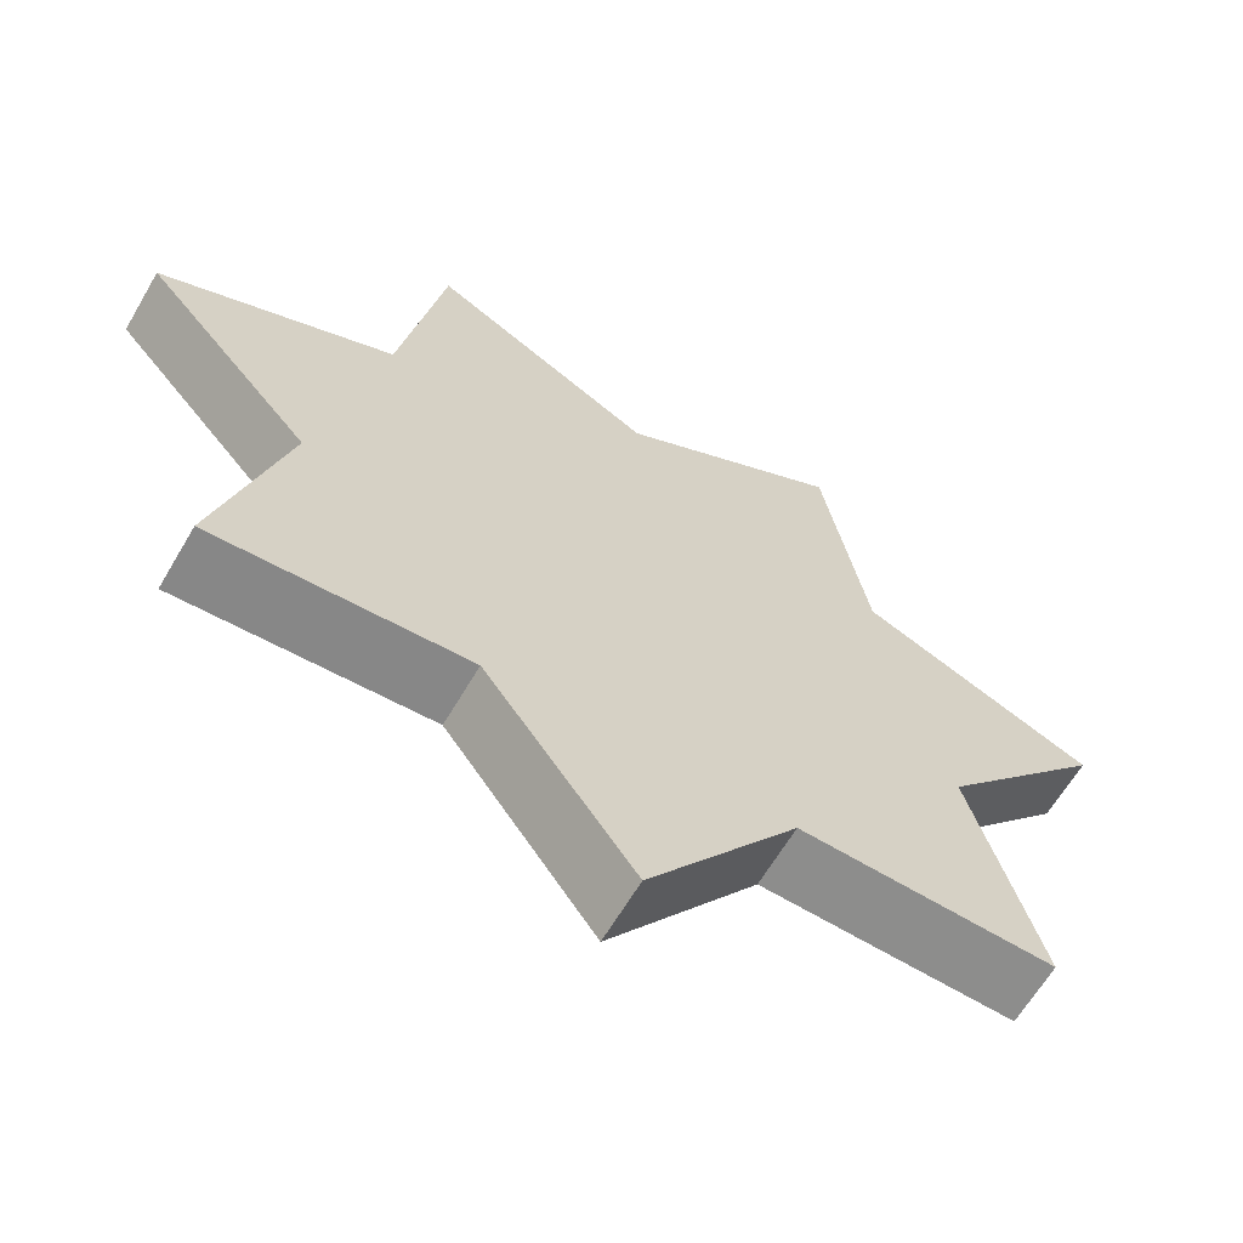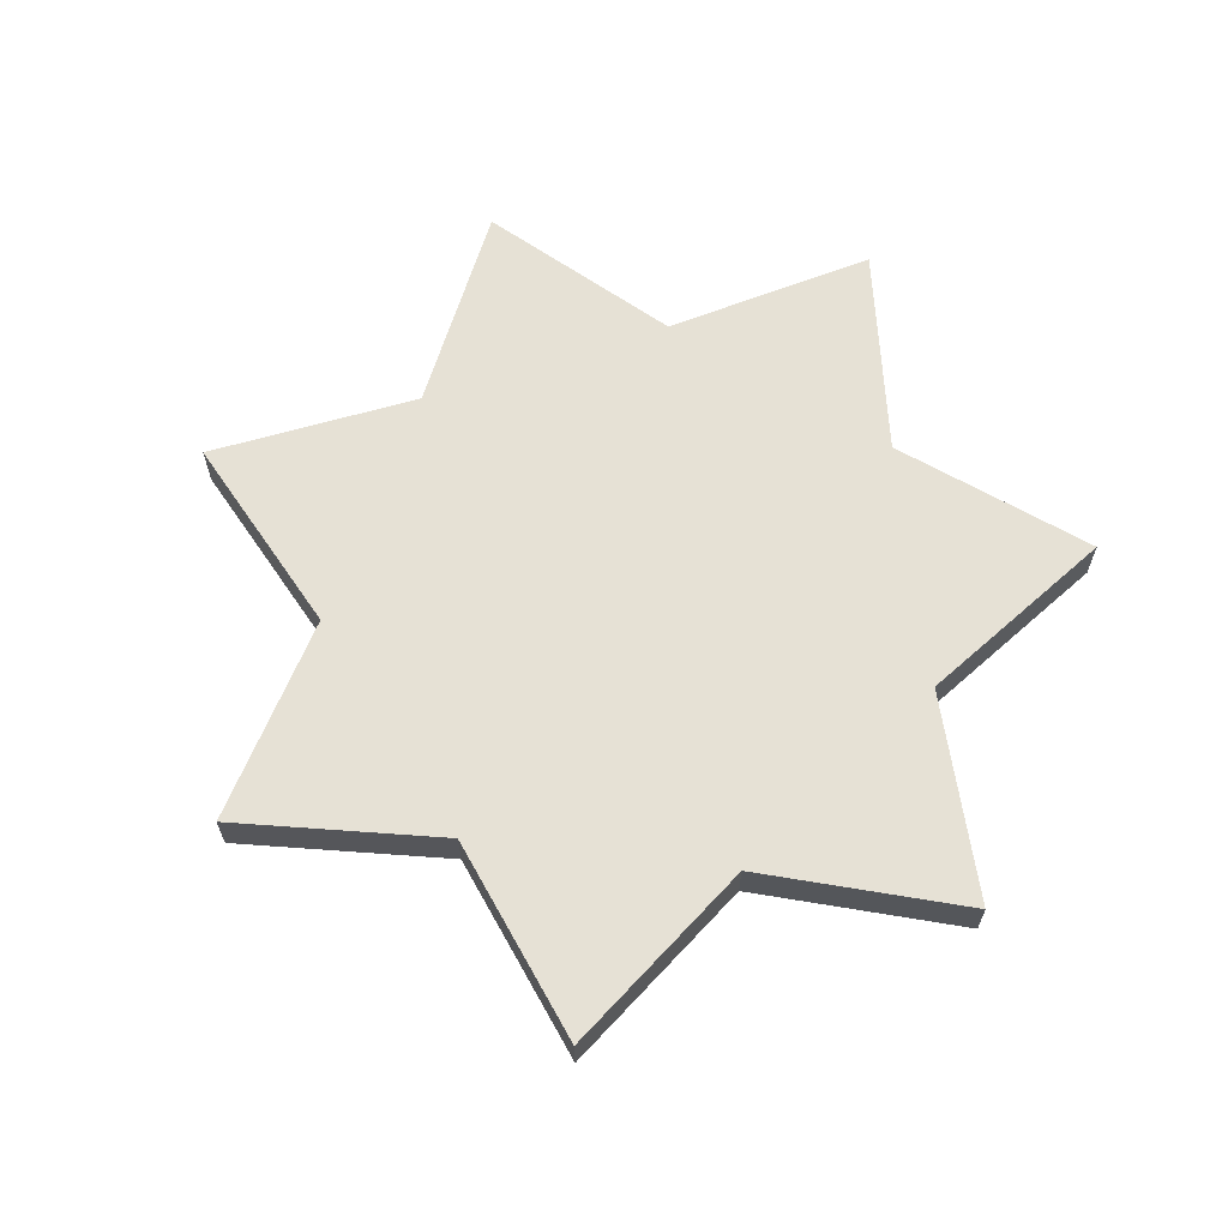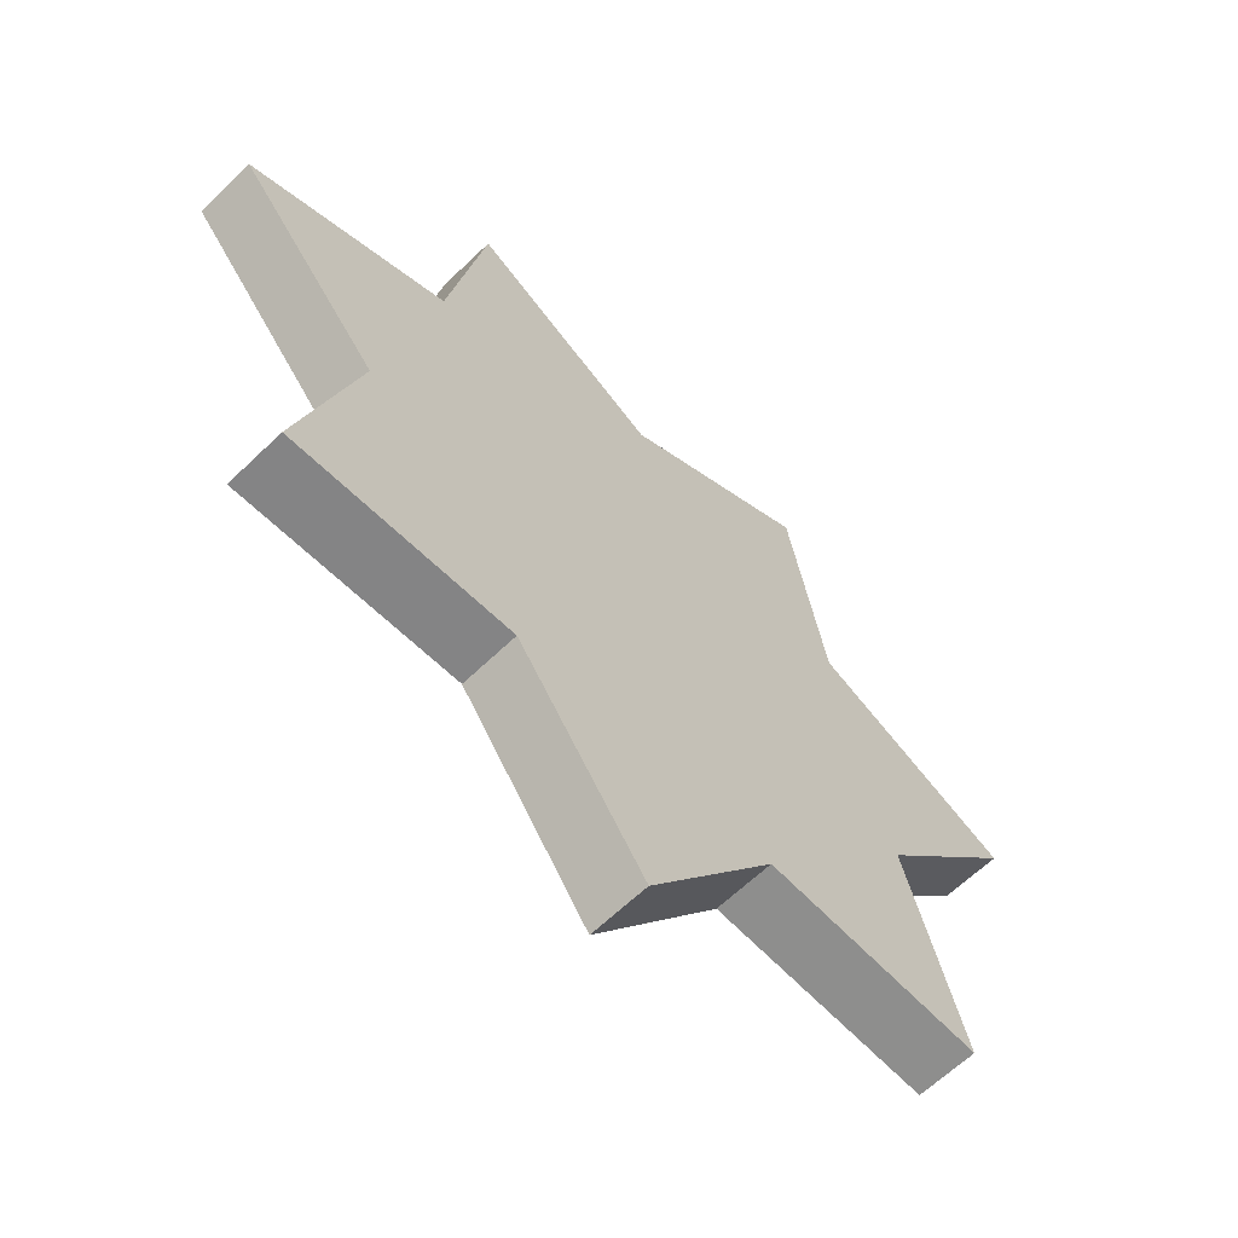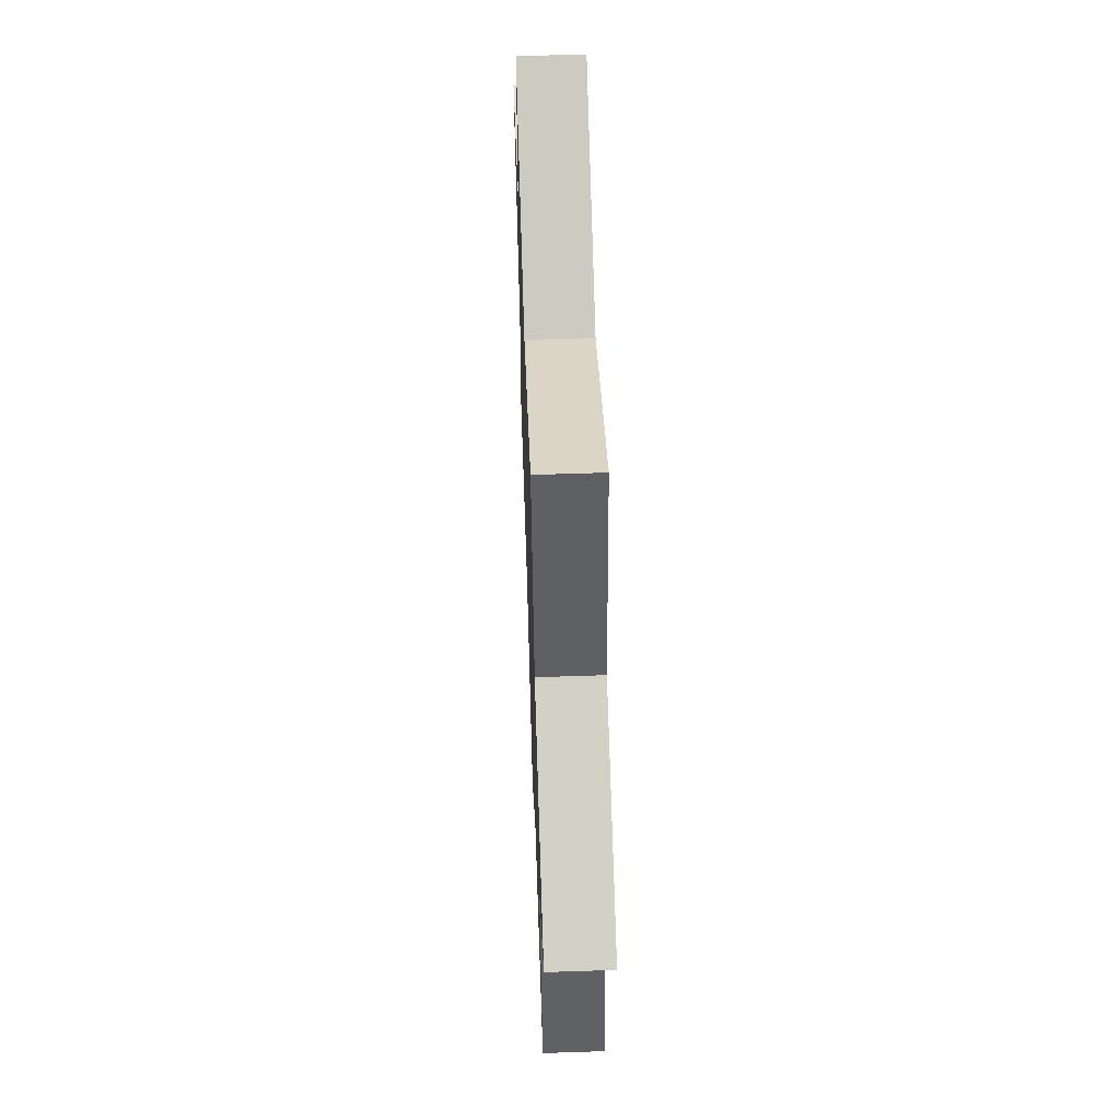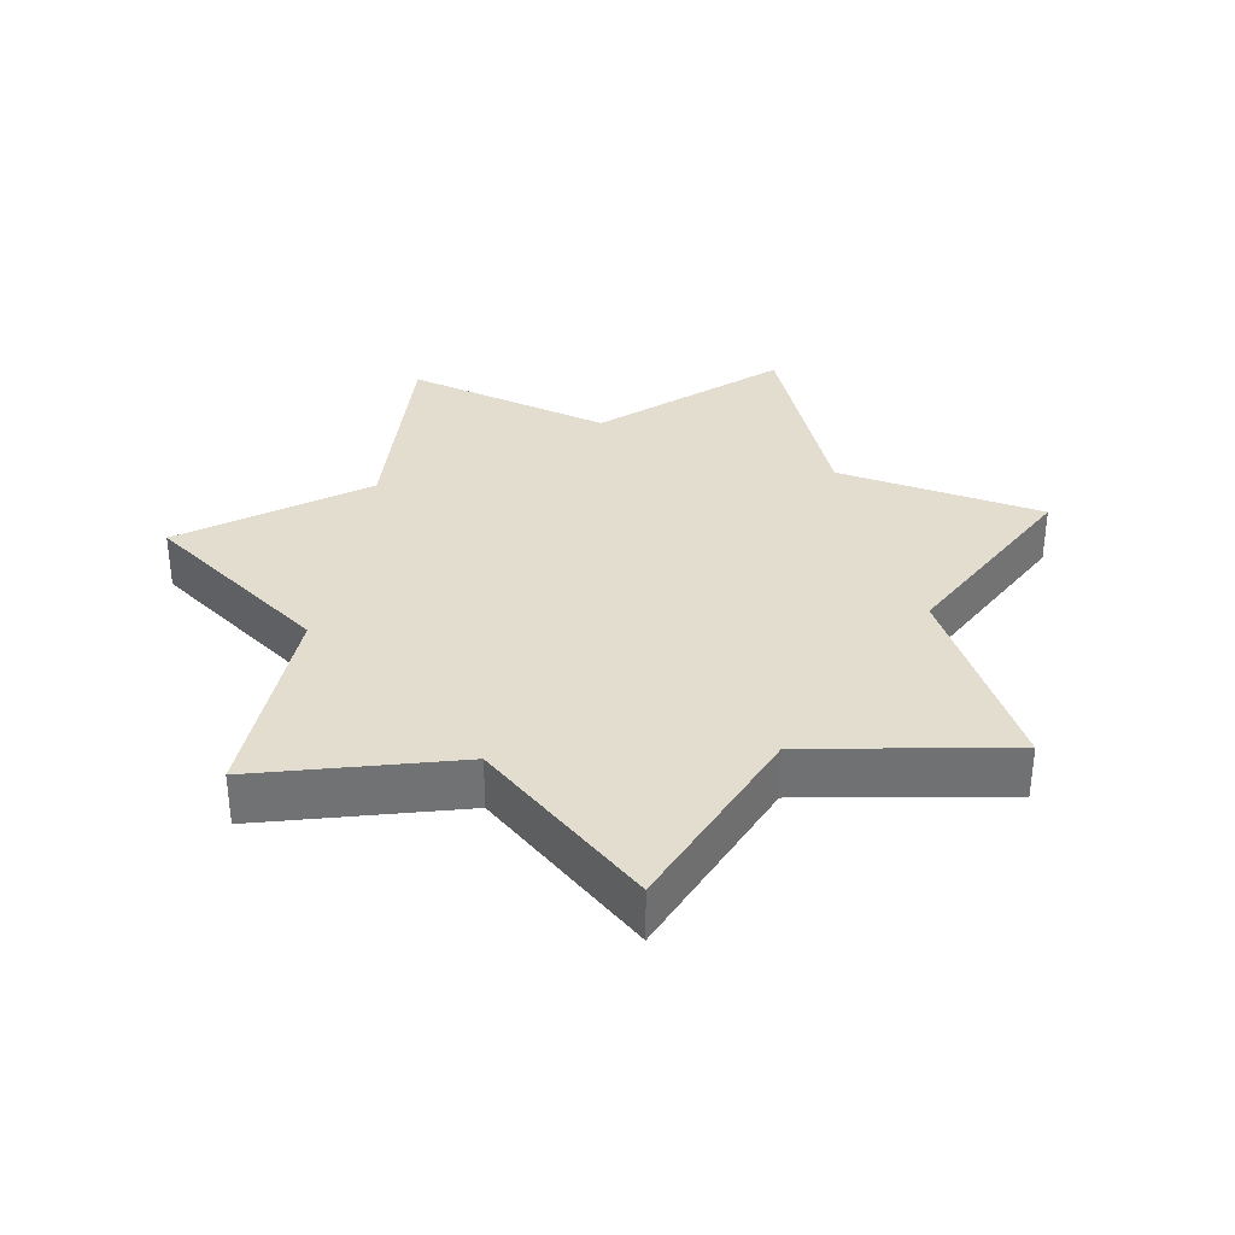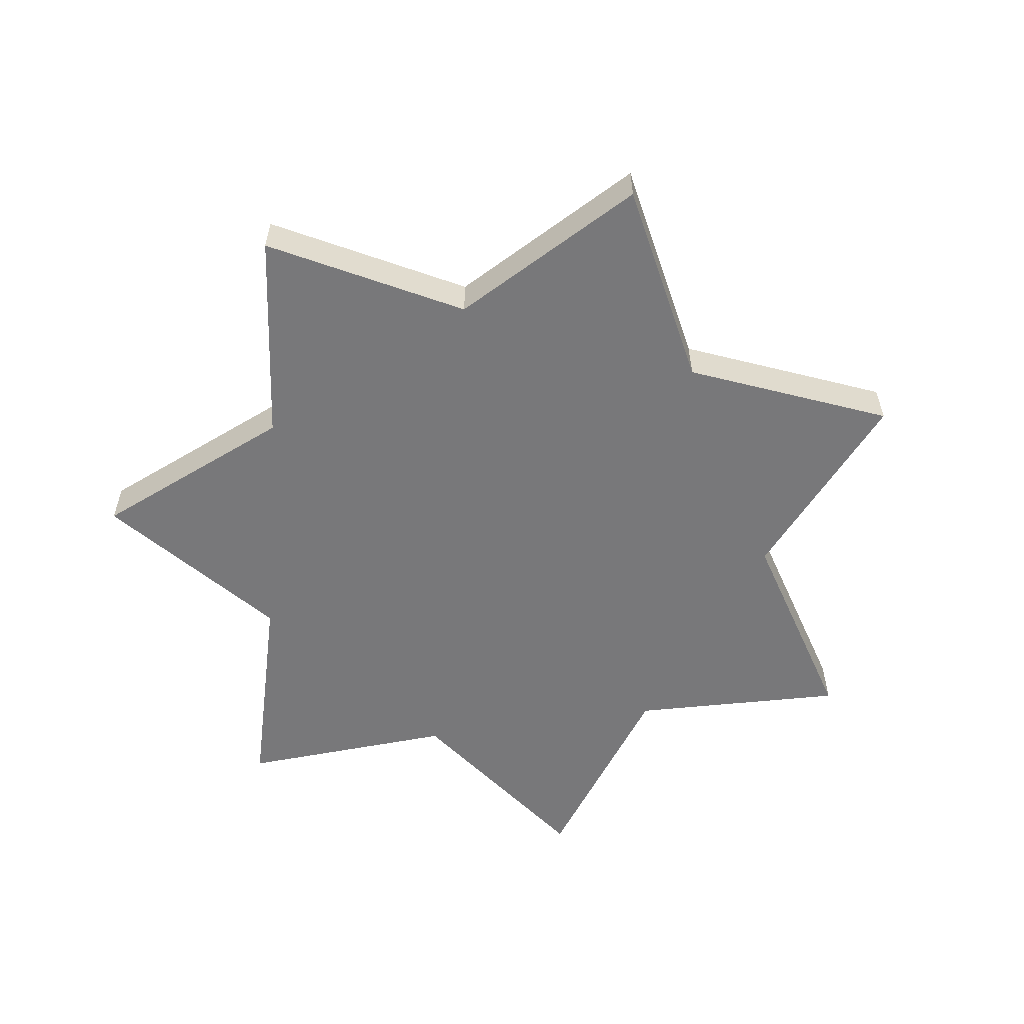
<metadata>
{"format":"obj","ext":"obj","renderer":"f3d","projection":"perspective","resolution":1024,"background":"white","views":[{"elev":-63.5,"azim":-30.3,"up":"+Z"},{"elev":64.1,"azim":-121.7,"up":"+Y"},{"elev":-63.2,"azim":-45.7,"up":"+Z"},{"elev":58.1,"azim":88.0,"up":"+Z"},{"elev":34.8,"azim":176.9,"up":"+Y"},{"elev":-57.6,"azim":162.9,"up":"+Y"}]}
</metadata>
<code>
v  0 0.0313 -0.5129
v  -0.1483 0.0313 -0.308
v  -0.401 0.0313 -0.3198
v  -0.3333 0.0313 -0.0761
v  -0.5 0.0312 0.1141
v  -0.2673 0.0313 0.2132
v  -0.2225 0.0313 0.4621
v  0 0.0313 0.3419
v  0.2225 0.0313 0.4621
v  0.2673 0.0313 0.2132
v  0.5 0.0313 0.1141
v  0.3333 0.0313 -0.0761
v  0.401 0.0312 -0.3198
v  0.1483 0.0312 -0.308
v  0 -0.0313 -0.5129
v  -0.1483 -0.0313 -0.308
v  -0.401 -0.0313 -0.3198
v  -0.3333 -0.0313 -0.0761
v  -0.5 -0.0313 0.1141
v  -0.2673 -0.0313 0.2132
v  -0.2225 -0.0313 0.4621
v  0 -0.0313 0.3419
v  0.2225 -0.0313 0.4621
v  0.2673 -0.0313 0.2132
v  0.5 -0.0313 0.1141
v  0.3333 -0.0313 -0.0761
v  0.401 -0.0313 -0.3198
v  0.1483 -0.0313 -0.308
v  -0.1483 0.0313 -0.308
v  -0.401 0.0313 -0.3198
v  -0.3333 0.0313 -0.0761
v  -0.5 0.0312 0.1141
v  -0.2673 0.0313 0.2132
v  -0.2225 0.0313 0.4621
v  0 0.0313 0.3419
v  0.2225 0.0313 0.4621
v  0.2673 0.0313 0.2132
v  0.5 0.0313 0.1141
v  0.3333 0.0313 -0.0761
v  0.401 0.0312 -0.3198
v  0.1483 0.0312 -0.308
v  -0.1483 -0.0313 -0.308
v  -0.401 -0.0313 -0.3198
v  -0.3333 -0.0313 -0.0761
v  -0.5 -0.0313 0.1141
v  -0.2673 -0.0313 0.2132
v  -0.2225 -0.0313 0.4621
v  0 -0.0313 0.3419
v  0.2225 -0.0313 0.4621
v  0.2673 -0.0313 0.2132
v  0.5 -0.0313 0.1141
v  0.3333 -0.0313 -0.0761
v  0.401 -0.0313 -0.3198
v  0.1483 -0.0313 -0.308
g Star
f 24 51 11
f 11 37 24
f 25 52 12
f 12 38 25
f 26 53 13
f 13 39 26
f 27 54 14
f 14 40 27
f 28 15 1
f 1 41 28
f 15 42 2
f 2 1 15
f 16 43 3
f 3 29 16
f 17 44 4
f 4 30 17
f 18 45 5
f 5 31 18
f 19 46 6
f 6 32 19
f 20 47 7
f 7 33 20
f 21 48 8
f 8 34 21
f 22 49 9
f 9 35 22
f 23 50 10
f 10 36 23
v  0 0.0313 -0.5129
v  -0.1483 0.0313 -0.308
v  -0.401 0.0313 -0.3198
v  -0.3333 0.0313 -0.0761
v  -0.5 0.0312 0.1141
v  -0.2673 0.0313 0.2132
v  -0.2225 0.0313 0.4621
v  0 0.0313 0.3419
v  0.2225 0.0313 0.4621
v  0.2673 0.0313 0.2132
v  0.5 0.0313 0.1141
v  0.3333 0.0313 -0.0761
v  0.401 0.0312 -0.3198
v  0.1483 0.0312 -0.308
v  0 -0.0313 -0.5129
v  -0.1483 -0.0313 -0.308
v  -0.401 -0.0313 -0.3198
v  -0.3333 -0.0313 -0.0761
v  -0.5 -0.0313 0.1141
v  -0.2673 -0.0313 0.2132
v  -0.2225 -0.0313 0.4621
v  0 -0.0313 0.3419
v  0.2225 -0.0313 0.4621
v  0.2673 -0.0313 0.2132
v  0.5 -0.0313 0.1141
v  0.3333 -0.0313 -0.0761
v  0.401 -0.0313 -0.3198
v  0.1483 -0.0313 -0.308
g Star_faces
f 60 61 62
f 62 63 64
f 64 65 66
f 62 64 66
f 60 62 66
f 66 67 68
f 68 55 56
f 66 68 56
f 56 57 58
f 66 56 58
f 60 66 58
f 60 58 59
f 76 75 74
f 74 73 72
f 72 71 70
f 70 69 82
f 82 81 80
f 70 82 80
f 72 70 80
f 74 72 80
f 76 74 80
f 80 79 78
f 76 80 78
f 76 78 77

</code>
